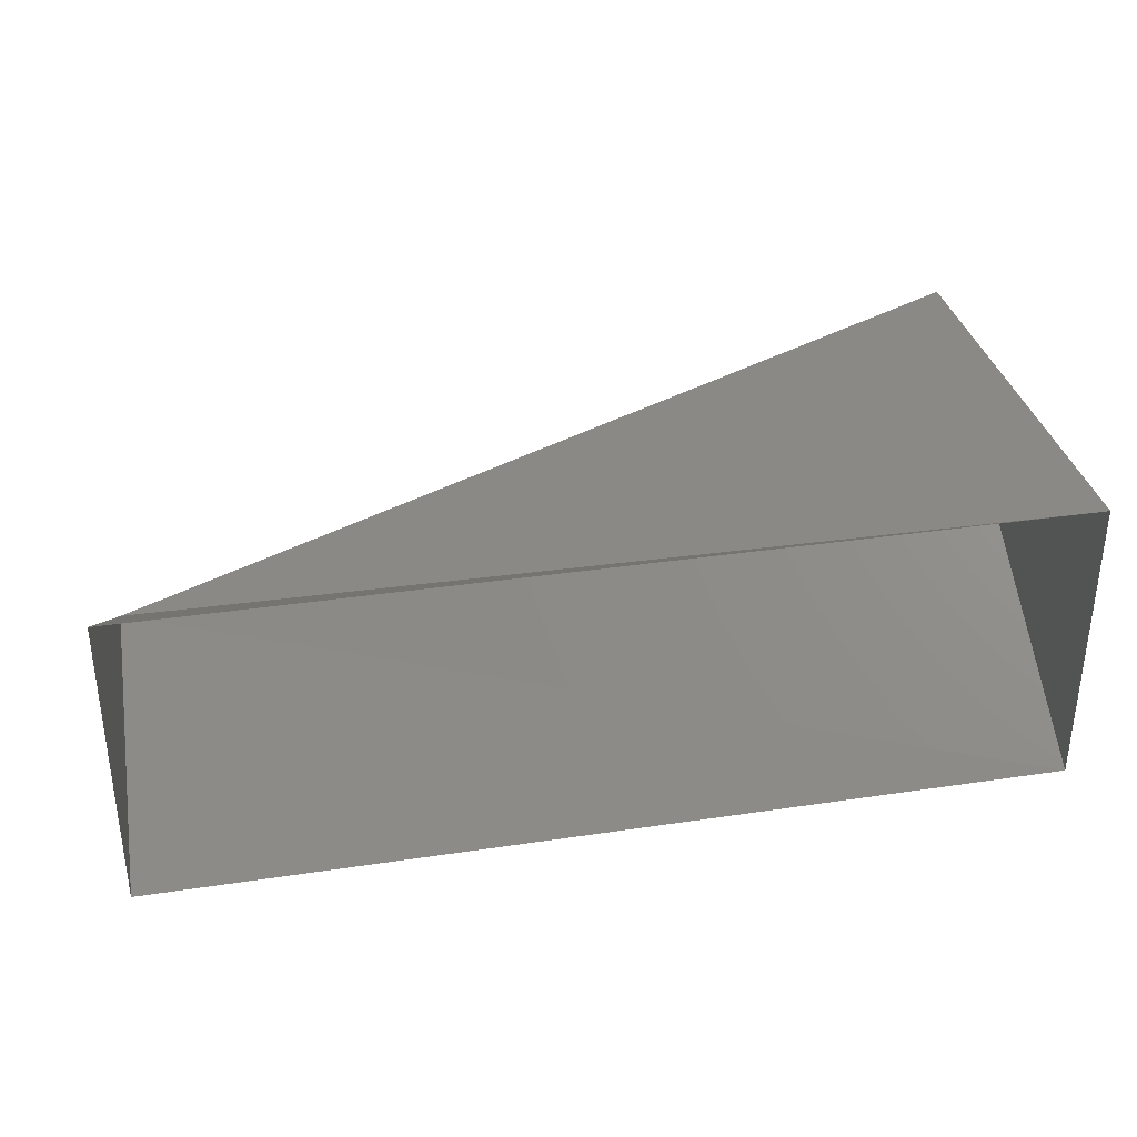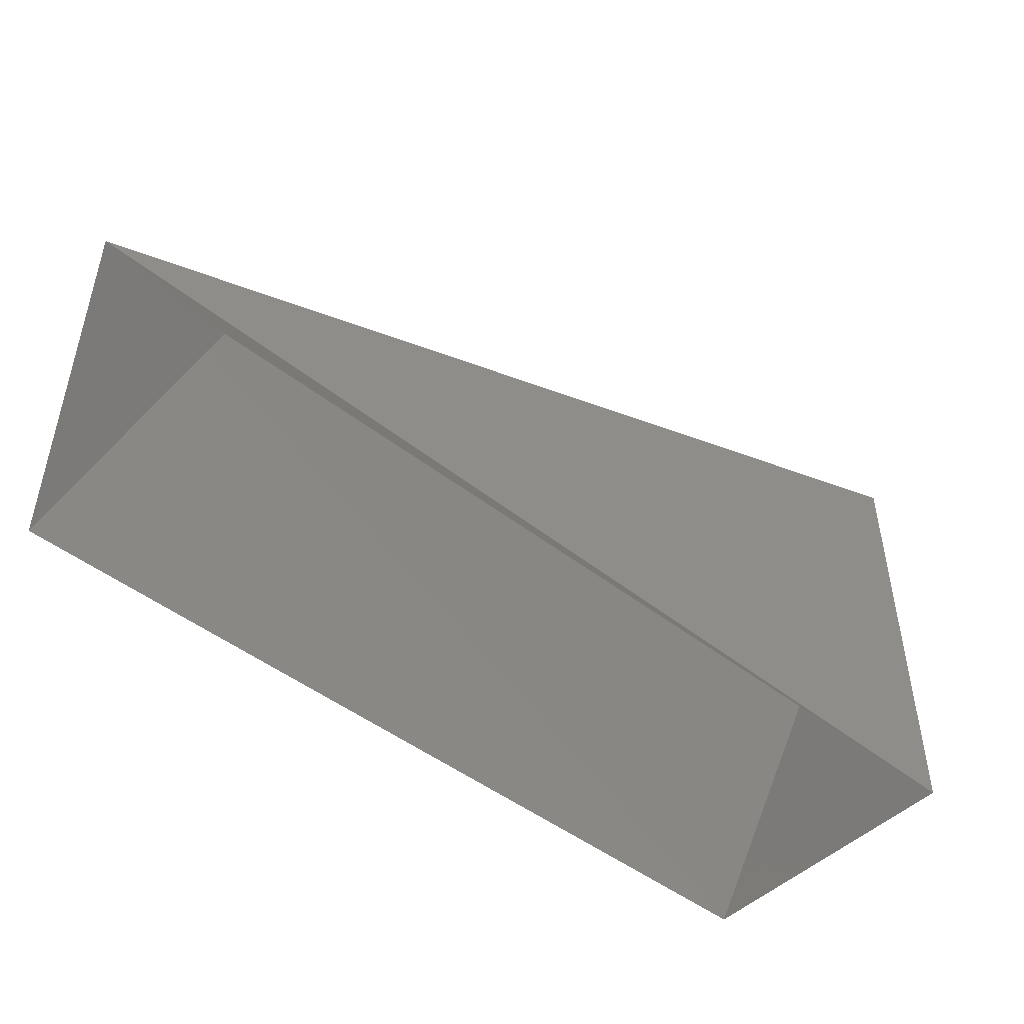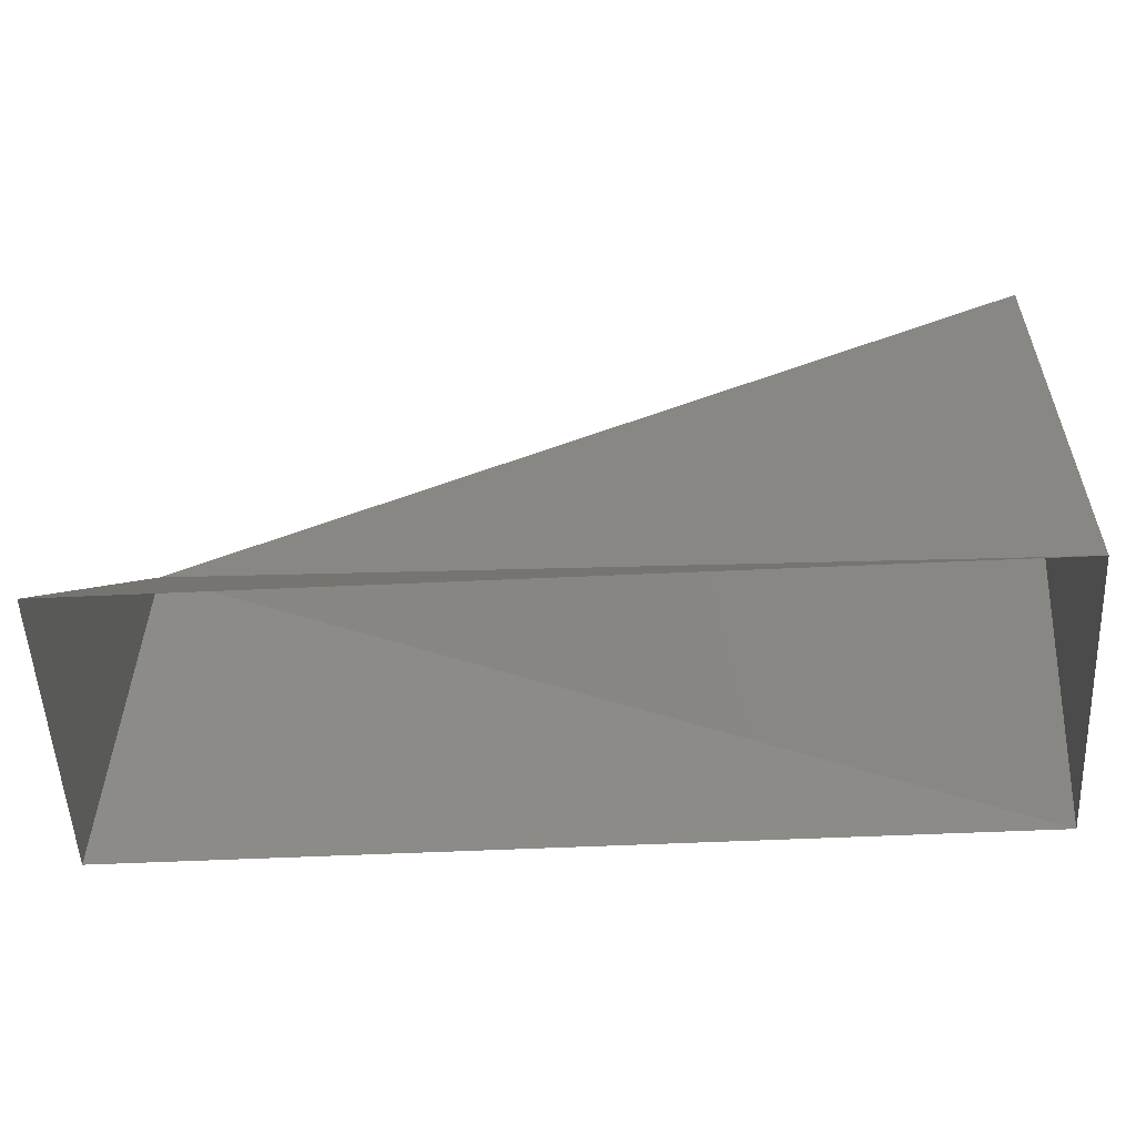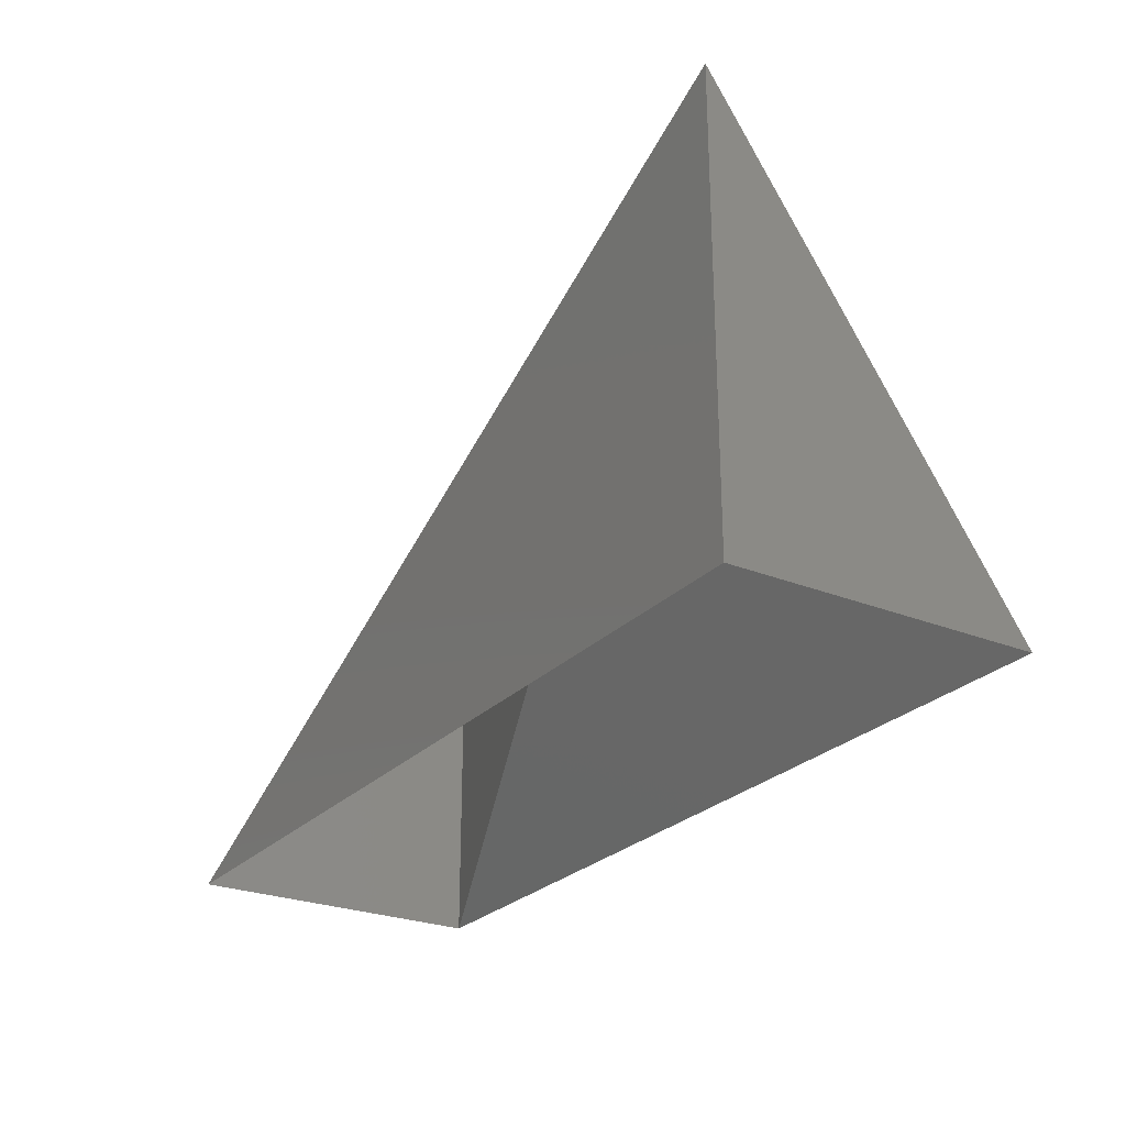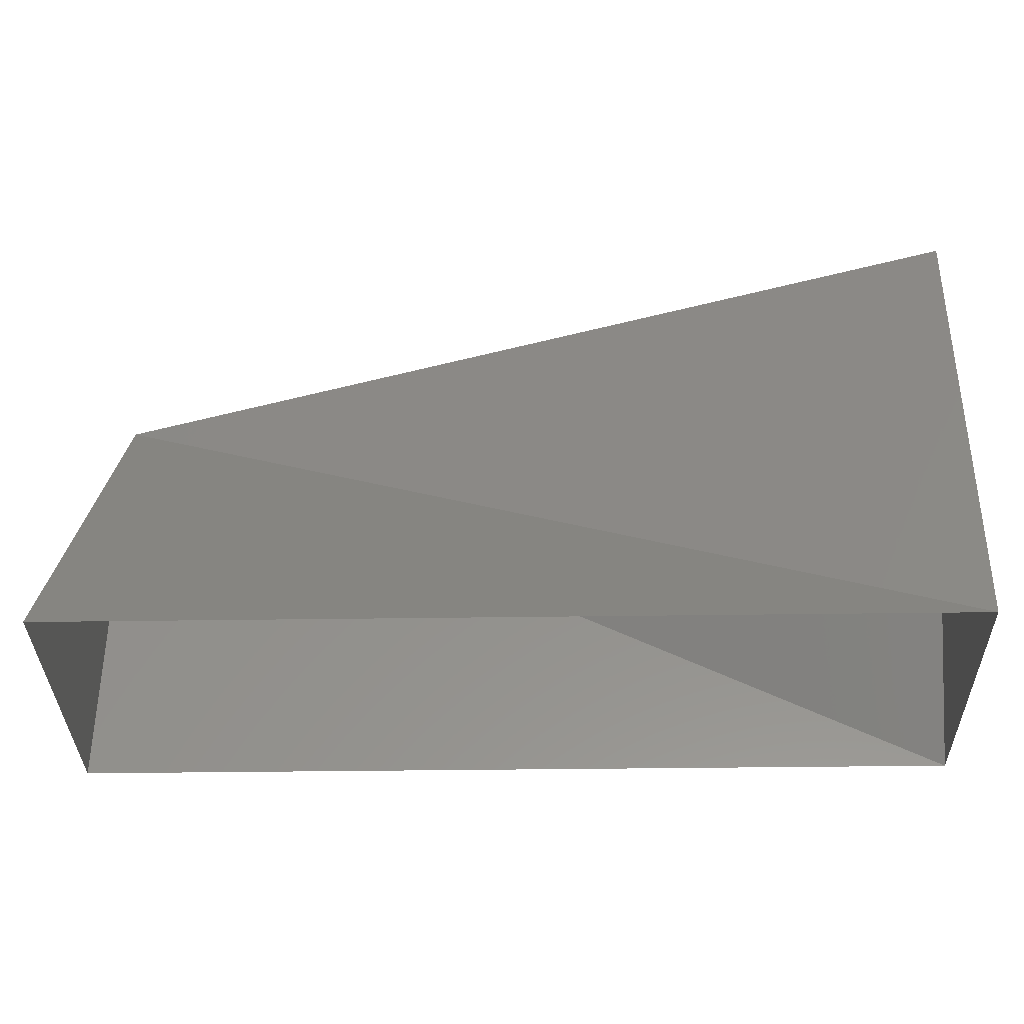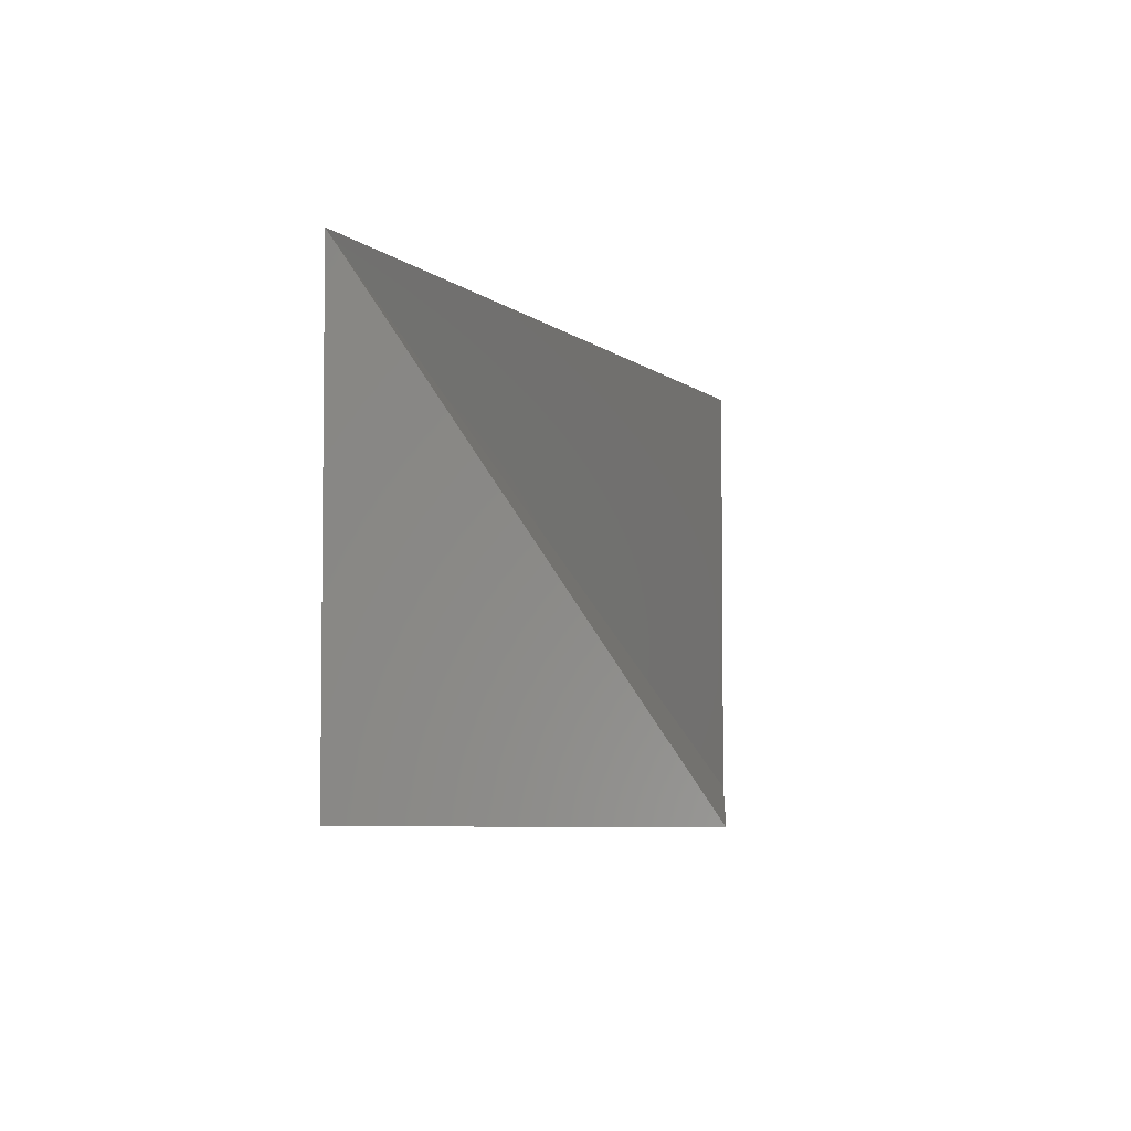
<metadata>
{"format":"stl","ext":"stl","renderer":"f3d","projection":"perspective","resolution":1024,"background":"white","views":[{"elev":33.9,"azim":168.5,"up":"+Y"},{"elev":-46.9,"azim":138.3,"up":"+Z"},{"elev":-54.7,"azim":-177.2,"up":"+Z"},{"elev":-26.1,"azim":57.5,"up":"+Z"},{"elev":-35.3,"azim":-178.9,"up":"+Z"},{"elev":-4.1,"azim":94.1,"up":"+Z"}]}
</metadata>
<code>
# stl→obj: 6 verts, 6 faces
v 30 0 15
v 30 0 0
v 0 0 0
v 0 10 15
v 0 10 0
v 30 10 0
f 1 2 3
f 4 1 3
f 5 4 3
f 1 6 2
f 5 1 4
f 1 5 6

</code>
